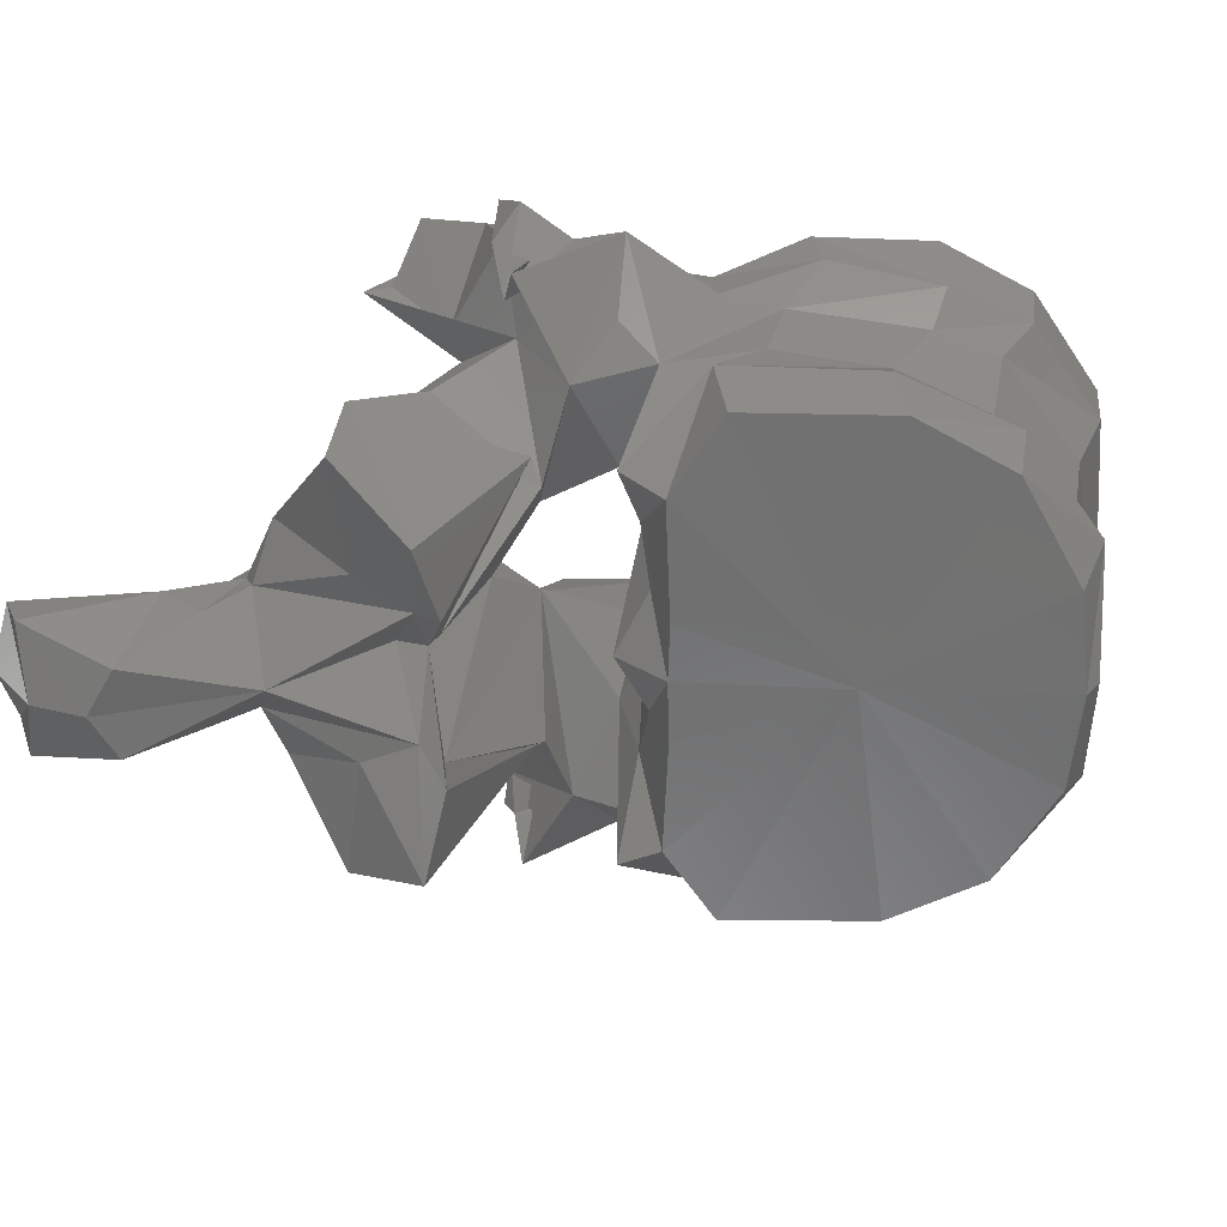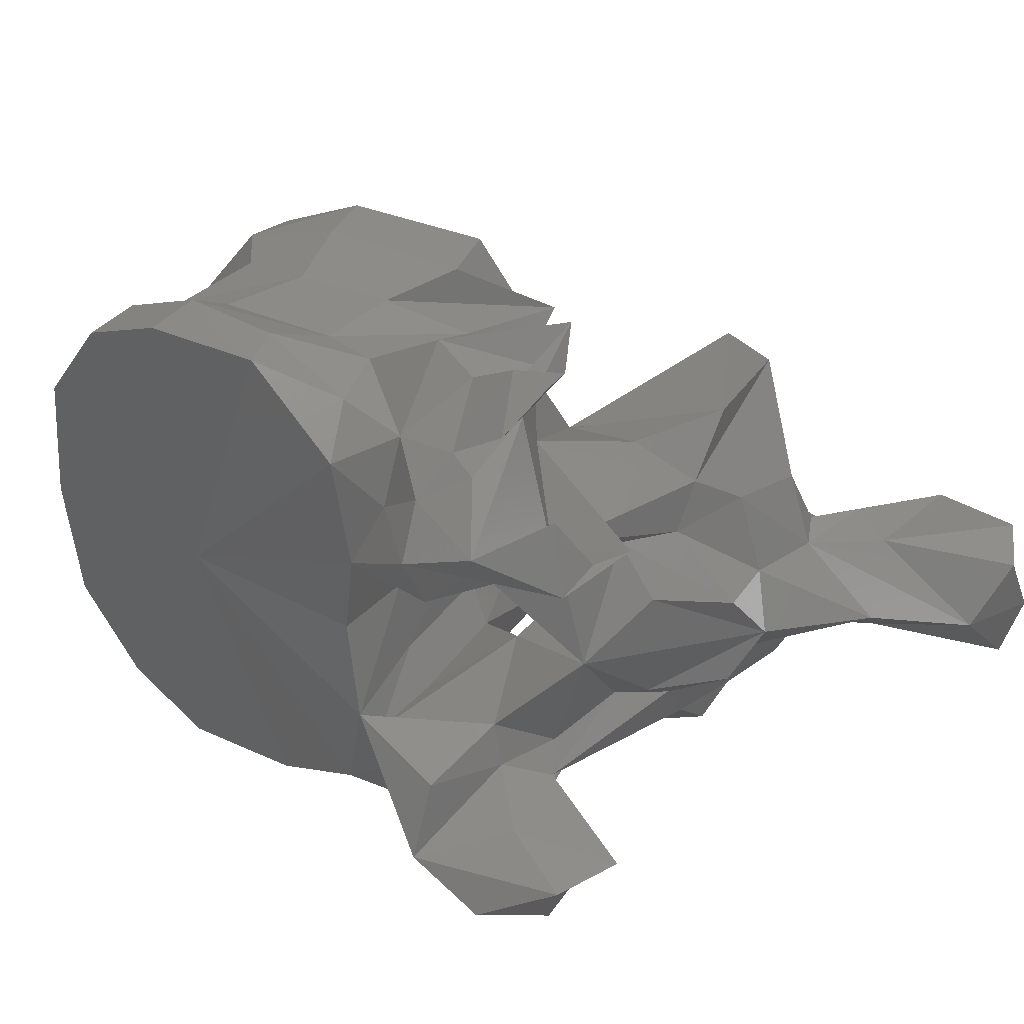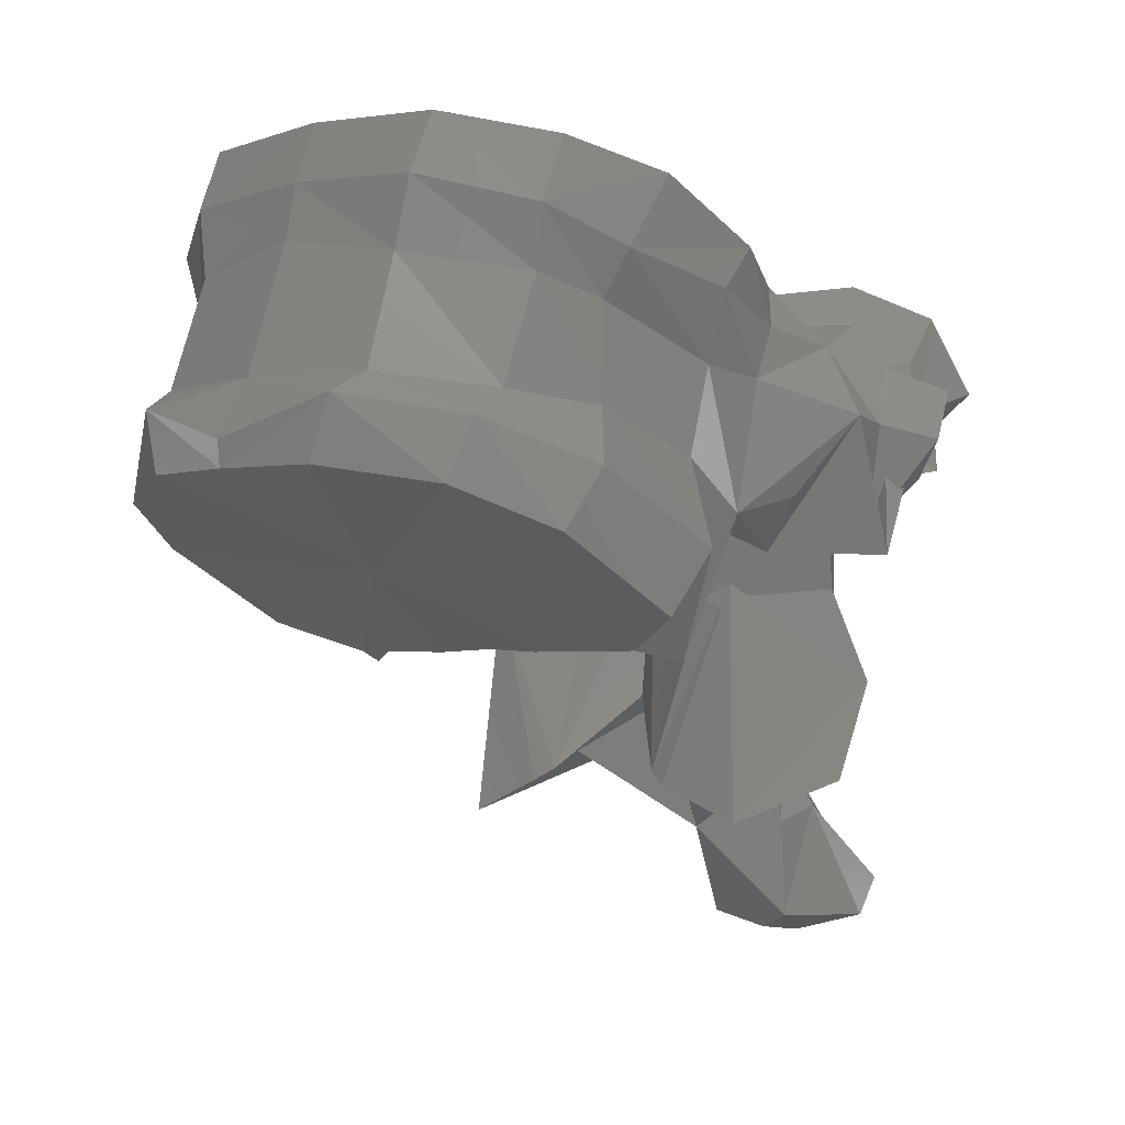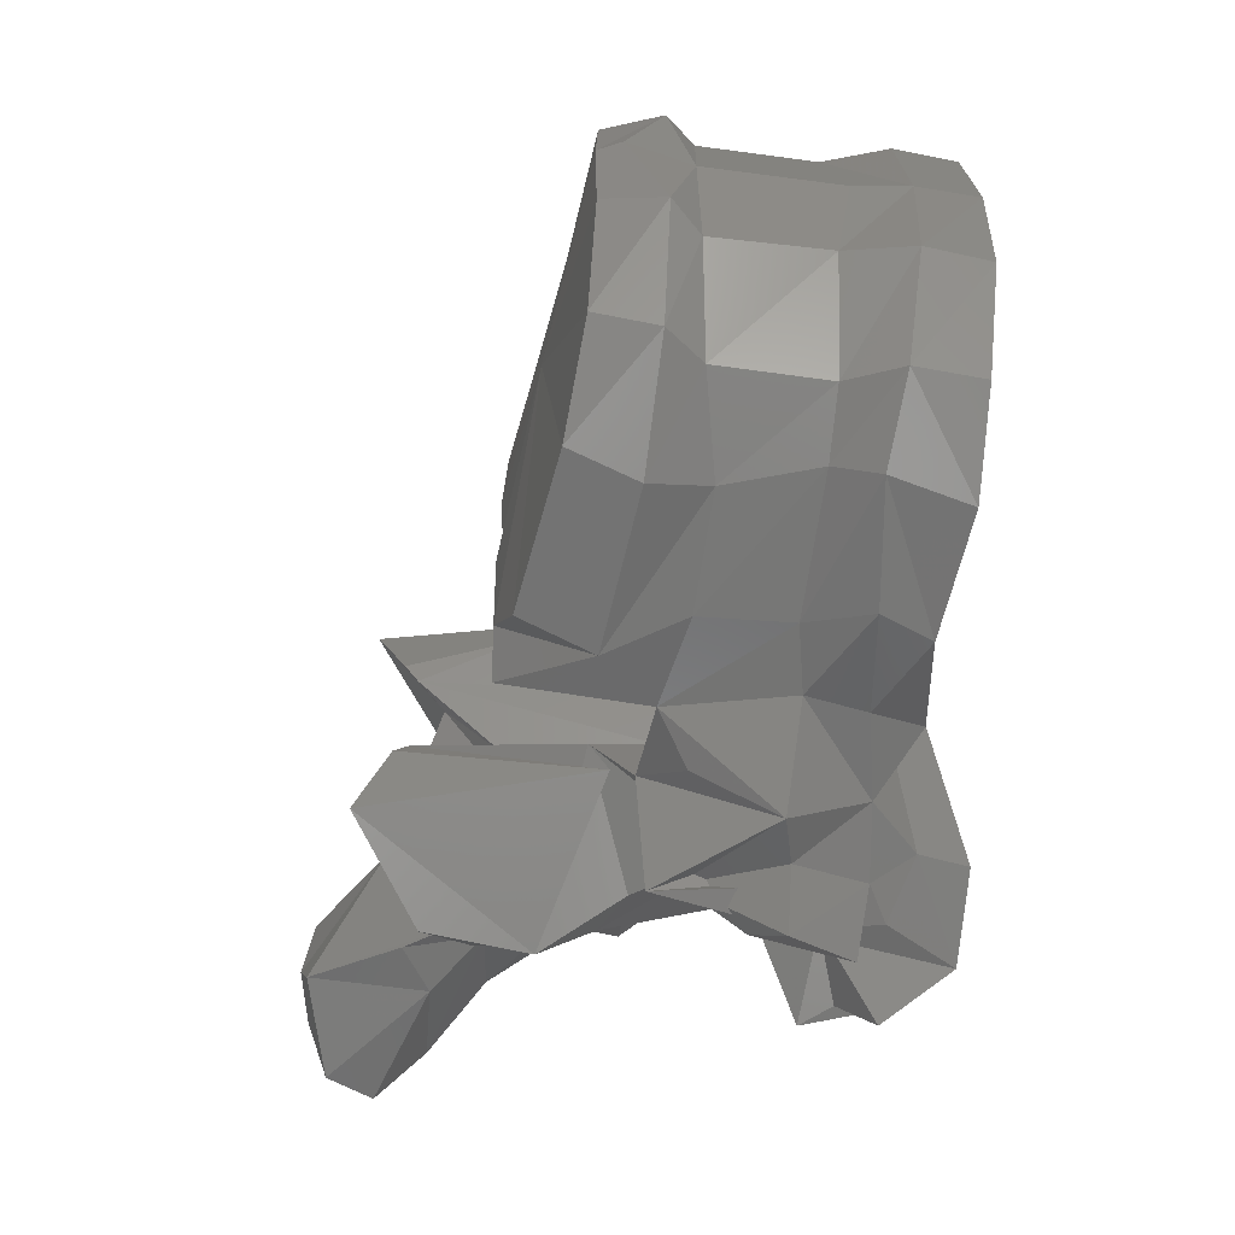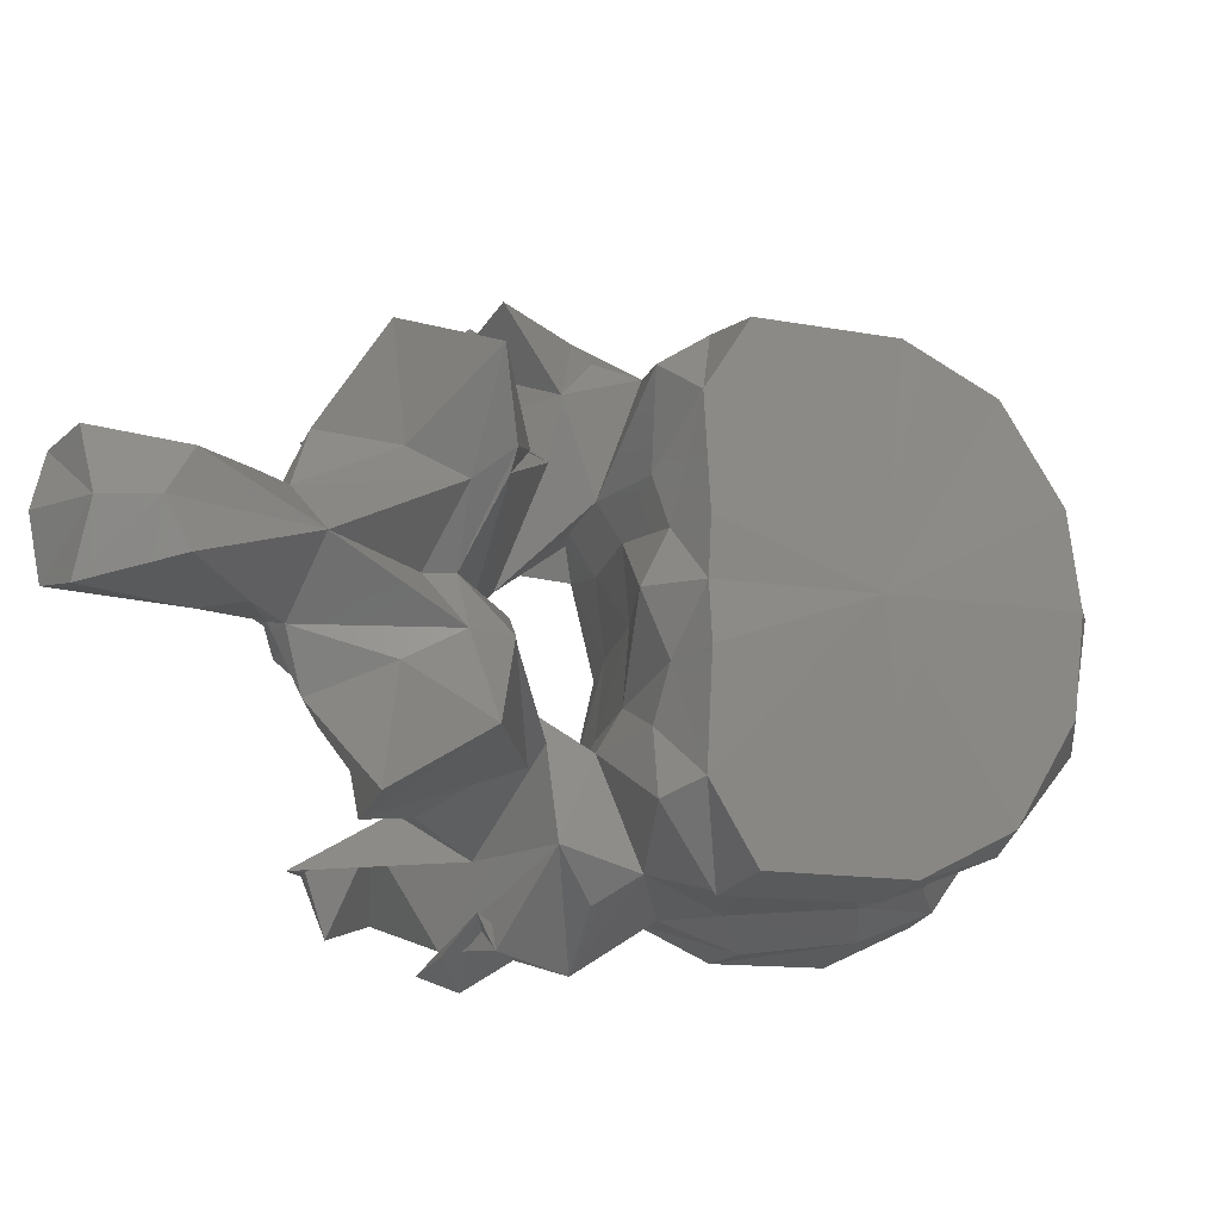
<metadata>
{"format":"stl","ext":"stl","renderer":"f3d","projection":"perspective","resolution":1024,"background":"white","views":[{"elev":29.5,"azim":28.6,"up":"+Z"},{"elev":39.6,"azim":-125.6,"up":"+Z"},{"elev":-2.0,"azim":132.9,"up":"+Y"},{"elev":-64.5,"azim":101.6,"up":"+Z"},{"elev":-16.7,"azim":8.0,"up":"+Z"}]}
</metadata>
<code>
# stl→obj: 212 verts, 424 faces
v -0.01155 0.1774 2.5e-05
v -0.01245 0.1774 0.008244
v -0.0261 0.1705 3e-06
v -0.01281 0.1822 0.00989
v -0.01133 0.1795 2.7e-05
v -0.01245 0.1774 -0.008244
v -0.01281 0.1822 -0.00989
v -0.01708 0.1759 0.0168
v -0.02423 0.1727 0.02096
v -0.03819 0.1646 0.004957
v -0.03846 0.1649 3e-06
v -0.03869 0.1647 0.01459
v -0.03524 0.1671 0.02107
v -0.01708 0.1759 -0.0168
v -0.02423 0.1727 -0.02096
v -0.03819 0.1646 -0.004957
v -0.03869 0.1647 -0.01459
v -0.03524 0.1671 -0.02107
v -0.01403 0.184 2.7e-05
v -0.01564 0.1838 0.01059
v -0.01869 0.1805 0.01785
v -0.01564 0.1838 -0.01059
v -0.01869 0.1805 -0.01785
v -0.0275 0.1774 0.02168
v -0.04164 0.1681 0.005102
v -0.04364 0.1662 3e-06
v -0.04164 0.1681 -0.005102
v -0.0389 0.172 0.02183
v -0.04207 0.1639 0.01639
v -0.04312 0.1693 0.009696
v -0.0275 0.1774 -0.02168
v -0.04207 0.1639 -0.01639
v -0.0389 0.172 -0.02183
v -0.04312 0.1693 -0.009696
v -0.01755 0.1941 3e-05
v -0.01854 0.1924 0.01022
v -0.02191 0.1826 0.0174
v -0.01854 0.1924 -0.01022
v -0.02191 0.1826 -0.0174
v -0.02943 0.1818 0.01972
v -0.04622 0.1759 0.006542
v -0.04574 0.1761 5e-06
v -0.04622 0.1759 -0.006542
v -0.03787 0.1786 0.02066
v -0.04455 0.1749 0.01954
v -0.04828 0.1758 0.01001
v -0.02943 0.1818 -0.01972
v -0.04455 0.1749 -0.01954
v -0.03787 0.1786 -0.02066
v -0.04828 0.1758 -0.01001
v -0.01846 0.1984 3.1e-05
v -0.01893 0.1977 0.0113
v -0.02456 0.1908 0.01807
v -0.01893 0.1977 -0.0113
v -0.02456 0.1908 -0.01807
v -0.0295 0.1892 0.01981
v -0.04964 0.1849 0.00676
v -0.05177 0.1846 0.01046
v -0.04896 0.1853 8e-06
v -0.04964 0.1849 -0.00676
v -0.05177 0.1846 -0.01046
v -0.0397 0.1854 0.02081
v -0.0448 0.1847 0.02121
v -0.05047 0.1722 0.0176
v -0.04868 0.1762 0.02158
v -0.05124 0.1822 0.0258
v -0.05672 0.1784 0.00384
v -0.0295 0.1892 -0.01981
v -0.0448 0.1847 -0.02121
v -0.0397 0.1854 -0.02081
v -0.04868 0.1762 -0.02158
v -0.05047 0.1722 -0.0176
v -0.05124 0.1822 -0.0258
v -0.05672 0.1784 -0.00384
v -0.02021 0.2029 3.2e-05
v -0.02096 0.2024 0.01151
v -0.02398 0.1955 0.01913
v -0.02096 0.2024 -0.01151
v -0.02398 0.1955 -0.01913
v -0.02991 0.1927 0.0219
v -0.05279 0.1922 0.008618
v -0.05292 0.1902 0.01123
v -0.0508 0.1919 9e-06
v -0.05279 0.1922 -0.008618
v -0.05292 0.1902 -0.01123
v -0.03904 0.1907 0.02296
v -0.04738 0.1889 0.0205
v -0.05411 0.1879 0.02055
v -0.06117 0.1812 0.02382
v -0.05793 0.1774 0.0177
v -0.05502 0.1719 0.02547
v -0.05088 0.1687 0.01085
v -0.05548 0.1819 0.0245
v -0.05681 0.1738 0.02227
v -0.05751 0.1724 4e-06
v -0.0513 0.1551 0.005268
v -0.06611 0.1784 5e-06
v -0.06101 0.1839 0.007949
v -0.02991 0.1927 -0.0219
v -0.04738 0.1889 -0.0205
v -0.03904 0.1907 -0.02296
v -0.05411 0.1879 -0.02055
v -0.05793 0.1774 -0.0177
v -0.06117 0.1812 -0.02382
v -0.05502 0.1719 -0.02547
v -0.05088 0.1687 -0.01085
v -0.05681 0.1738 -0.02227
v -0.05548 0.1819 -0.0245
v -0.0513 0.1551 -0.005268
v -0.06101 0.1839 -0.007949
v -0.03552 0.1977 1e-05
v -0.02589 0.2004 0.01939
v -0.03291 0.1981 0.02296
v -0.02589 0.2004 -0.01939
v -0.03291 0.1981 -0.02296
v -0.04172 0.1939 0.0231
v -0.06301 0.1938 0.01648
v -0.05447 0.1899 0.01453
v -0.06185 0.1911 0.01036
v -0.05072 0.1924 0.01763
v -0.05447 0.1899 -0.01453
v -0.06301 0.1938 -0.01648
v -0.06185 0.1911 -0.01036
v -0.05072 0.1924 -0.01763
v -0.05965 0.1867 0.02187
v -0.05975 0.1903 0.01894
v -0.06897 0.1915 0.01984
v -0.06689 0.1824 0.01462
v -0.06307 0.1873 0.02191
v -0.06492 0.1664 0.01302
v -0.06075 0.1696 0.01594
v -0.07294 0.1795 0.01756
v -0.06473 0.1804 0.01306
v -0.05247 0.17 0.01236
v -0.06325 0.1623 0.01756
v -0.05941 0.1808 0.0271
v -0.06025 0.178 0.02471
v -0.06371 0.1849 0.02506
v -0.05618 0.1611 3e-06
v -0.05063 0.1542 0.006903
v -0.07183 0.1637 4e-06
v -0.06757 0.1725 0.005106
v -0.06337 0.1728 0.008549
v -0.0632 0.1791 0.01071
v -0.06757 0.1725 -0.005106
v -0.06337 0.1728 -0.008549
v -0.0632 0.1791 -0.01071
v -0.06226 0.184 0.01169
v -0.04172 0.1939 -0.0231
v -0.05965 0.1867 -0.02187
v -0.05975 0.1903 -0.01894
v -0.06075 0.1696 -0.01594
v -0.06492 0.1664 -0.01302
v -0.06689 0.1824 -0.01462
v -0.07294 0.1795 -0.01756
v -0.06473 0.1804 -0.01306
v -0.06897 0.1915 -0.01984
v -0.06307 0.1873 -0.02191
v -0.05247 0.17 -0.01236
v -0.06325 0.1623 -0.01756
v -0.06025 0.178 -0.02471
v -0.05941 0.1808 -0.0271
v -0.06371 0.1849 -0.02506
v -0.05063 0.1542 -0.006903
v -0.06226 0.184 -0.01169
v -0.07342 0.1863 0.01663
v -0.06721 0.1862 0.01434
v -0.07342 0.1863 -0.01663
v -0.06721 0.1862 -0.01434
v -0.07112 0.1854 0.02199
v -0.07211 0.1824 0.01709
v -0.06649 0.1627 0.01057
v -0.06624 0.1569 0.01
v -0.05985 0.1546 0.01731
v -0.06552 0.1686 0.009115
v -0.05107 0.1515 0.01372
v -0.05437 0.1565 0.005489
v -0.05869 0.1606 1e-06
v -0.05437 0.1565 -0.005489
v -0.07105 0.1668 0.004312
v -0.07569 0.1552 -1.6e-05
v -0.06908 0.1623 0.004195
v -0.07105 0.1668 -0.004312
v -0.06908 0.1623 -0.004195
v -0.06552 0.1686 -0.009115
v -0.06624 0.1569 -0.01
v -0.06649 0.1627 -0.01057
v -0.05985 0.1546 -0.01731
v -0.07112 0.1854 -0.02199
v -0.07211 0.1824 -0.01709
v -0.05107 0.1515 -0.01372
v -0.06891 0.1568 0.004376
v -0.0671 0.155 0.00513
v -0.05897 0.1556 0.007867
v -0.06302 0.1501 -0
v -0.05897 0.1556 -0.007867
v -0.0671 0.155 -0.00513
v -0.08123 0.1491 -2.1e-05
v -0.06891 0.1568 -0.004376
v -0.0727 0.1517 0.004761
v -0.06841 0.1505 0.004779
v -0.07019 0.1424 0.003711
v -0.0719 0.1411 -3e-06
v -0.07019 0.1424 -0.003711
v -0.06841 0.1505 -0.004779
v -0.08147 0.1451 0.004814
v -0.0819 0.1433 -2.3e-05
v -0.0727 0.1517 -0.004761
v -0.08147 0.1451 -0.004814
v -0.07828 0.1421 0.005606
v -0.07653 0.1406 -2.1e-05
v -0.07828 0.1421 -0.005606
f 1 2 3
f 4 2 1
f 4 1 5
f 3 6 1
f 1 6 7
f 5 1 7
f 2 8 3
f 8 2 4
f 8 9 3
f 10 11 3
f 3 12 10
f 13 12 3
f 3 9 13
f 3 14 6
f 3 15 14
f 3 11 16
f 16 17 3
f 3 17 18
f 18 15 3
f 19 20 4
f 19 4 5
f 21 4 20
f 8 4 21
f 5 7 19
f 7 6 14
f 7 22 19
f 22 7 23
f 23 7 14
f 9 8 21
f 9 21 24
f 13 9 24
f 11 10 25
f 12 25 10
f 11 25 26
f 27 16 11
f 26 27 11
f 28 29 12
f 28 12 13
f 12 29 30
f 12 30 25
f 13 24 28
f 23 14 15
f 31 23 15
f 31 15 18
f 16 27 17
f 17 32 33
f 18 17 33
f 34 32 17
f 27 34 17
f 33 31 18
f 35 20 19
f 19 22 35
f 35 36 20
f 37 20 36
f 21 20 37
f 24 21 37
f 22 38 35
f 38 22 39
f 39 22 23
f 39 23 31
f 24 37 40
f 28 24 40
f 41 26 25
f 41 25 30
f 26 41 42
f 42 43 26
f 27 26 43
f 34 27 43
f 28 40 44
f 44 29 28
f 44 45 29
f 30 29 46
f 29 45 46
f 41 30 46
f 47 39 31
f 47 31 33
f 32 48 49
f 33 32 49
f 50 32 34
f 50 48 32
f 49 47 33
f 50 34 43
f 51 36 35
f 35 38 51
f 51 52 36
f 53 36 52
f 37 36 53
f 40 37 53
f 38 54 51
f 54 38 55
f 55 38 39
f 55 39 47
f 40 53 56
f 44 40 56
f 42 41 57
f 41 58 57
f 41 46 58
f 42 57 59
f 60 43 42
f 59 60 42
f 60 61 43
f 61 50 43
f 44 56 62
f 62 45 44
f 62 63 45
f 64 45 65
f 66 65 45
f 66 45 63
f 45 64 46
f 58 46 67
f 67 46 64
f 68 55 47
f 68 47 49
f 48 69 70
f 49 48 70
f 71 48 72
f 48 71 73
f 69 48 73
f 50 72 48
f 70 68 49
f 74 50 61
f 72 50 74
f 75 52 51
f 51 54 75
f 75 76 52
f 77 52 76
f 53 52 77
f 56 53 77
f 54 78 75
f 78 54 79
f 79 54 55
f 79 55 68
f 56 77 80
f 62 56 80
f 59 57 81
f 57 58 82
f 57 82 81
f 67 82 58
f 59 81 83
f 84 60 59
f 83 84 59
f 85 61 60
f 84 85 60
f 61 85 74
f 62 80 86
f 86 63 62
f 86 87 63
f 88 66 63
f 88 63 87
f 89 90 64
f 89 64 91
f 64 65 66
f 64 66 91
f 64 90 92
f 64 92 67
f 66 93 94
f 66 94 91
f 88 93 66
f 95 67 96
f 67 95 97
f 67 97 98
f 92 96 67
f 67 98 82
f 99 79 68
f 99 68 70
f 69 100 101
f 70 69 101
f 69 73 102
f 100 69 102
f 101 99 70
f 73 71 72
f 72 103 104
f 105 72 104
f 105 73 72
f 106 103 72
f 74 106 72
f 107 108 73
f 105 107 73
f 73 108 102
f 109 74 95
f 97 95 74
f 110 97 74
f 74 109 106
f 85 110 74
f 76 75 111
f 111 75 78
f 77 76 112
f 112 76 111
f 113 80 77
f 113 77 112
f 114 78 79
f 111 78 114
f 79 99 115
f 114 79 115
f 116 86 80
f 116 80 113
f 117 118 81
f 81 119 117
f 81 98 119
f 98 81 82
f 83 81 111
f 81 120 111
f 118 120 81
f 111 84 83
f 84 121 122
f 122 123 84
f 123 110 84
f 85 84 110
f 111 124 84
f 84 124 121
f 116 87 86
f 120 88 87
f 116 120 87
f 120 118 88
f 88 125 93
f 125 88 126
f 126 88 118
f 127 128 89
f 128 90 89
f 89 91 125
f 129 89 125
f 127 89 129
f 130 131 90
f 128 132 90
f 90 131 92
f 90 133 130
f 90 132 133
f 91 94 125
f 96 92 134
f 135 134 92
f 135 92 131
f 125 136 93
f 136 94 93
f 136 137 94
f 137 138 94
f 94 138 125
f 95 96 139
f 139 109 95
f 139 96 140
f 96 134 140
f 141 142 97
f 97 142 143
f 97 143 144
f 144 98 97
f 97 145 141
f 146 145 97
f 147 146 97
f 97 110 147
f 144 148 98
f 98 148 119
f 99 101 149
f 115 99 149
f 101 100 149
f 100 102 124
f 100 124 149
f 102 121 124
f 108 150 102
f 151 102 150
f 121 102 151
f 103 152 153
f 104 103 154
f 103 155 154
f 106 152 103
f 153 156 103
f 156 155 103
f 104 154 157
f 150 105 104
f 150 104 158
f 158 104 157
f 150 107 105
f 159 106 109
f 106 159 160
f 152 106 160
f 107 161 162
f 108 107 162
f 107 163 161
f 150 163 107
f 108 162 150
f 164 109 139
f 164 159 109
f 110 165 147
f 123 165 110
f 113 112 111
f 116 113 111
f 120 116 111
f 111 114 115
f 111 115 149
f 111 149 124
f 118 117 126
f 127 126 117
f 166 127 117
f 166 117 167
f 117 148 167
f 148 117 119
f 151 122 121
f 122 151 157
f 122 157 168
f 169 122 168
f 169 165 122
f 123 122 165
f 125 138 136
f 125 126 129
f 127 129 126
f 127 170 128
f 170 127 166
f 128 170 171
f 132 128 171
f 135 131 130
f 130 172 173
f 130 173 174
f 130 174 135
f 172 130 175
f 133 175 130
f 132 171 166
f 132 166 167
f 148 133 132
f 148 132 167
f 144 133 148
f 175 133 143
f 143 133 144
f 135 176 134
f 134 176 140
f 135 174 176
f 136 138 137
f 139 140 177
f 139 177 178
f 179 164 139
f 178 179 139
f 140 176 177
f 180 142 141
f 141 181 182
f 141 182 180
f 141 145 183
f 184 181 141
f 183 184 141
f 180 143 142
f 180 175 143
f 145 146 183
f 146 185 183
f 146 156 185
f 147 156 146
f 165 156 147
f 162 163 150
f 158 151 150
f 151 158 157
f 153 152 160
f 186 187 153
f 188 186 153
f 160 188 153
f 185 153 187
f 153 185 156
f 154 189 157
f 190 189 154
f 190 154 155
f 168 190 155
f 169 168 155
f 155 156 165
f 169 155 165
f 168 157 189
f 159 191 160
f 164 191 159
f 191 188 160
f 161 163 162
f 179 191 164
f 170 166 171
f 190 168 189
f 182 172 175
f 192 173 172
f 192 172 182
f 193 194 173
f 193 173 192
f 194 174 173
f 194 176 174
f 182 175 180
f 177 176 194
f 177 194 193
f 177 193 195
f 178 177 195
f 195 179 178
f 196 191 179
f 197 196 179
f 195 197 179
f 181 198 192
f 181 192 182
f 199 198 181
f 184 199 181
f 183 185 184
f 185 187 184
f 184 187 199
f 187 186 199
f 186 196 197
f 199 186 197
f 186 188 196
f 188 191 196
f 198 200 192
f 201 193 192
f 201 192 200
f 202 195 193
f 202 193 201
f 195 202 203
f 203 204 195
f 197 195 204
f 199 197 205
f 205 197 204
f 198 206 200
f 207 206 198
f 208 209 198
f 199 208 198
f 198 209 207
f 208 199 205
f 202 201 200
f 202 200 210
f 206 210 200
f 203 202 210
f 203 210 211
f 212 204 203
f 211 212 203
f 208 205 204
f 212 208 204
f 211 210 206
f 211 206 207
f 207 209 211
f 208 212 209
f 209 212 211

</code>
